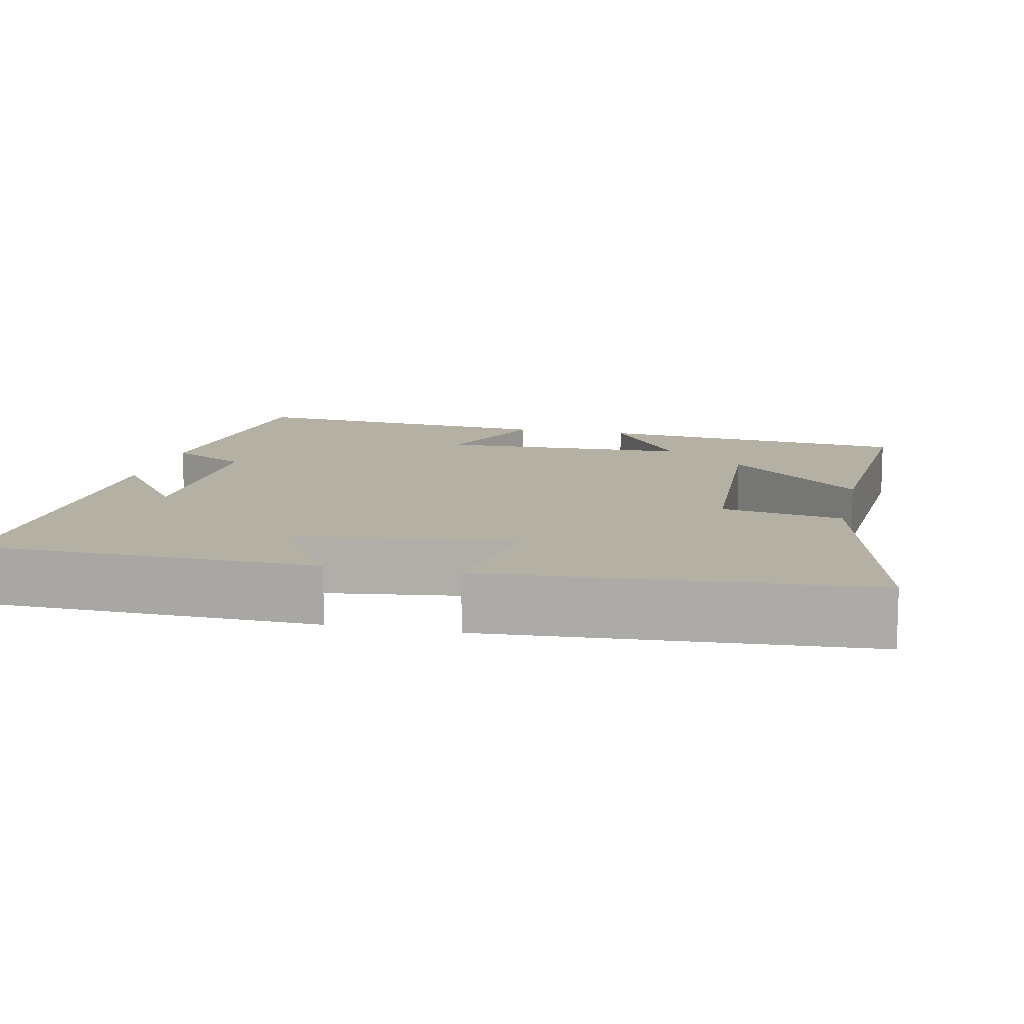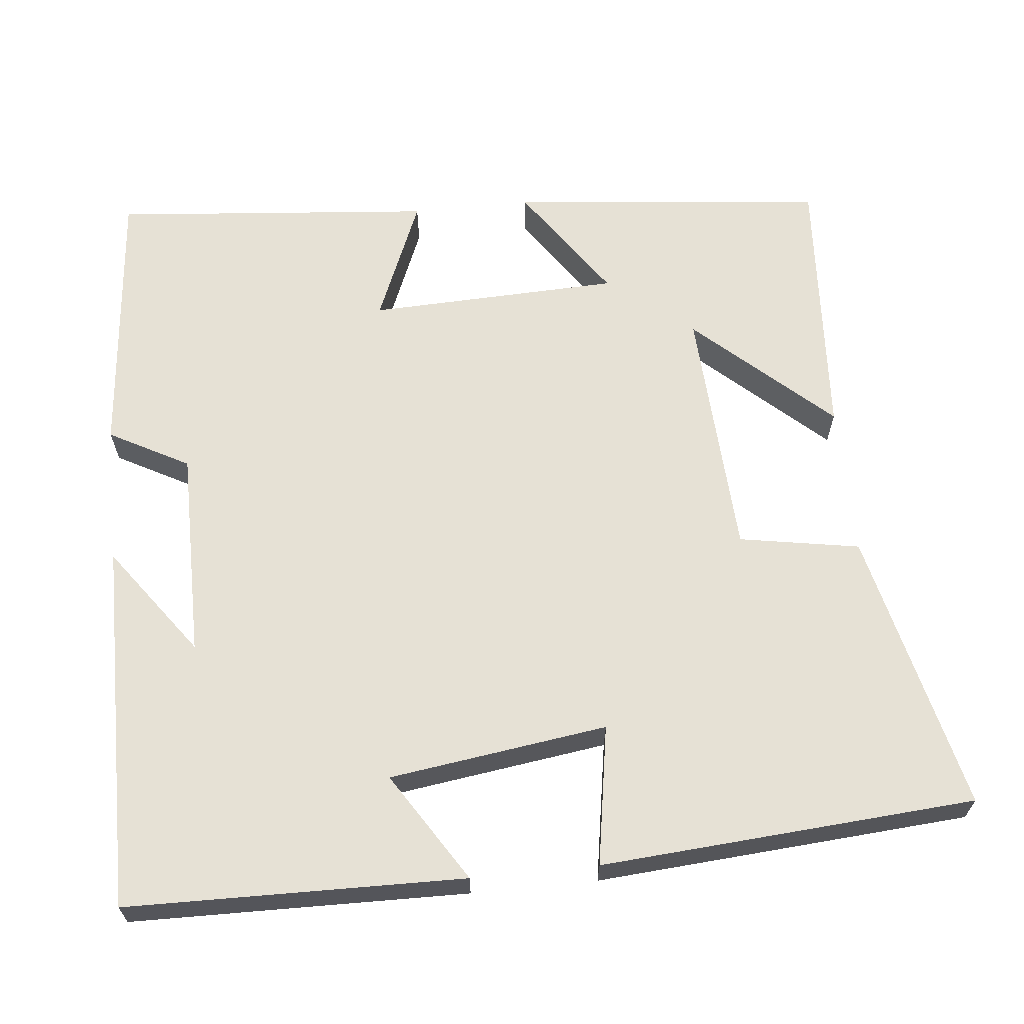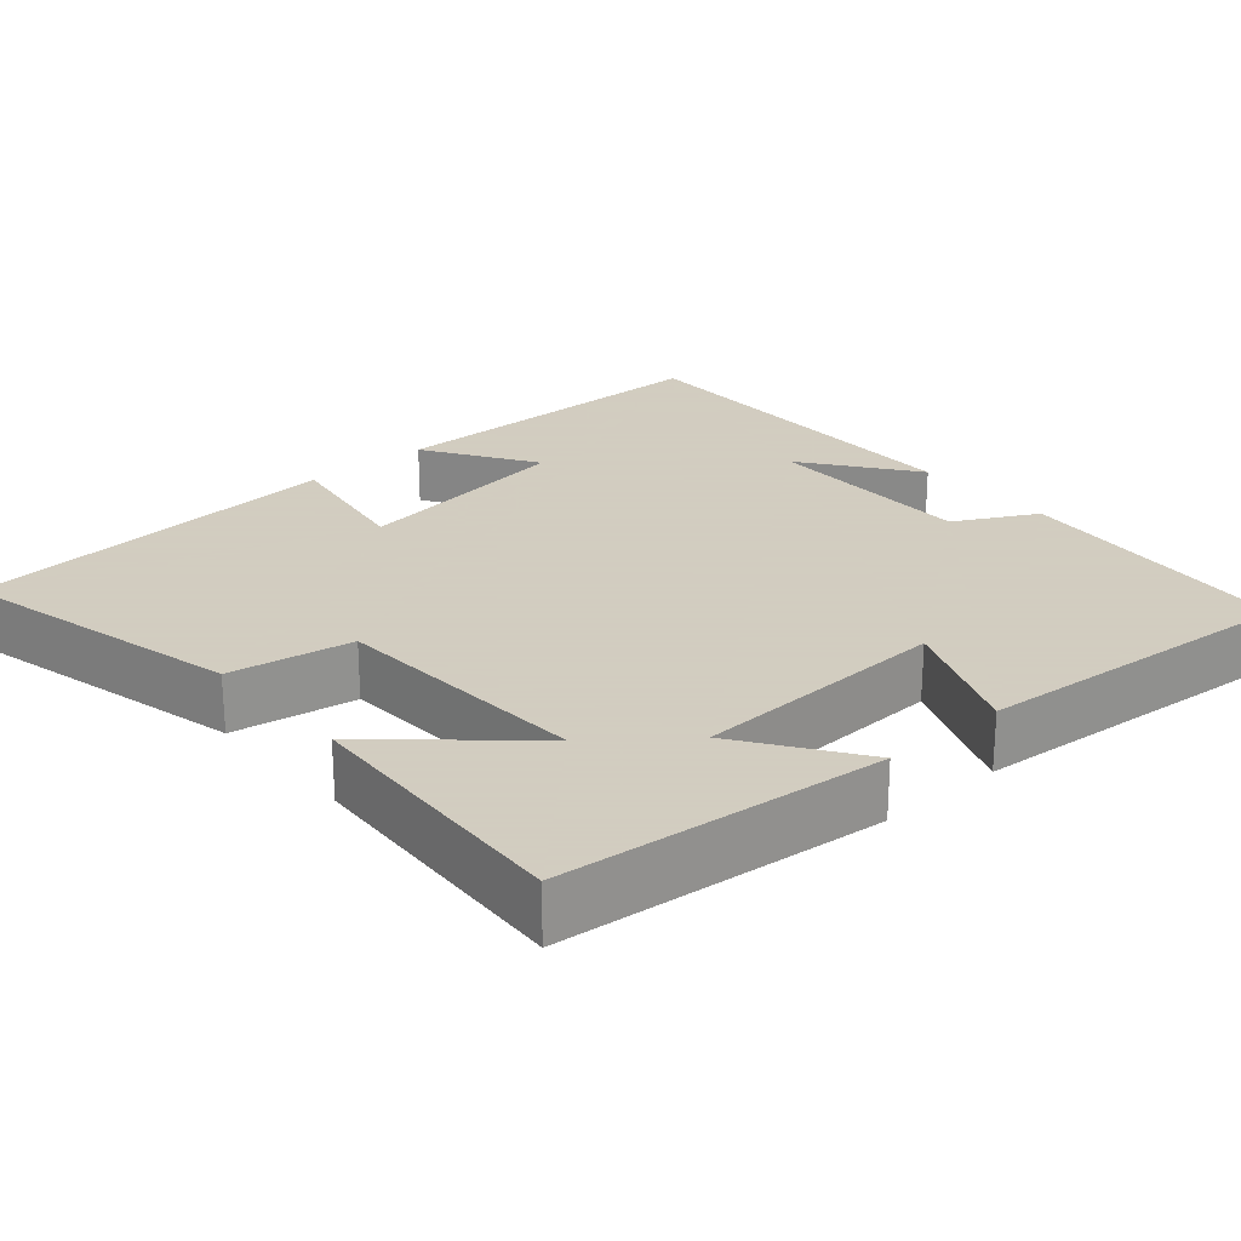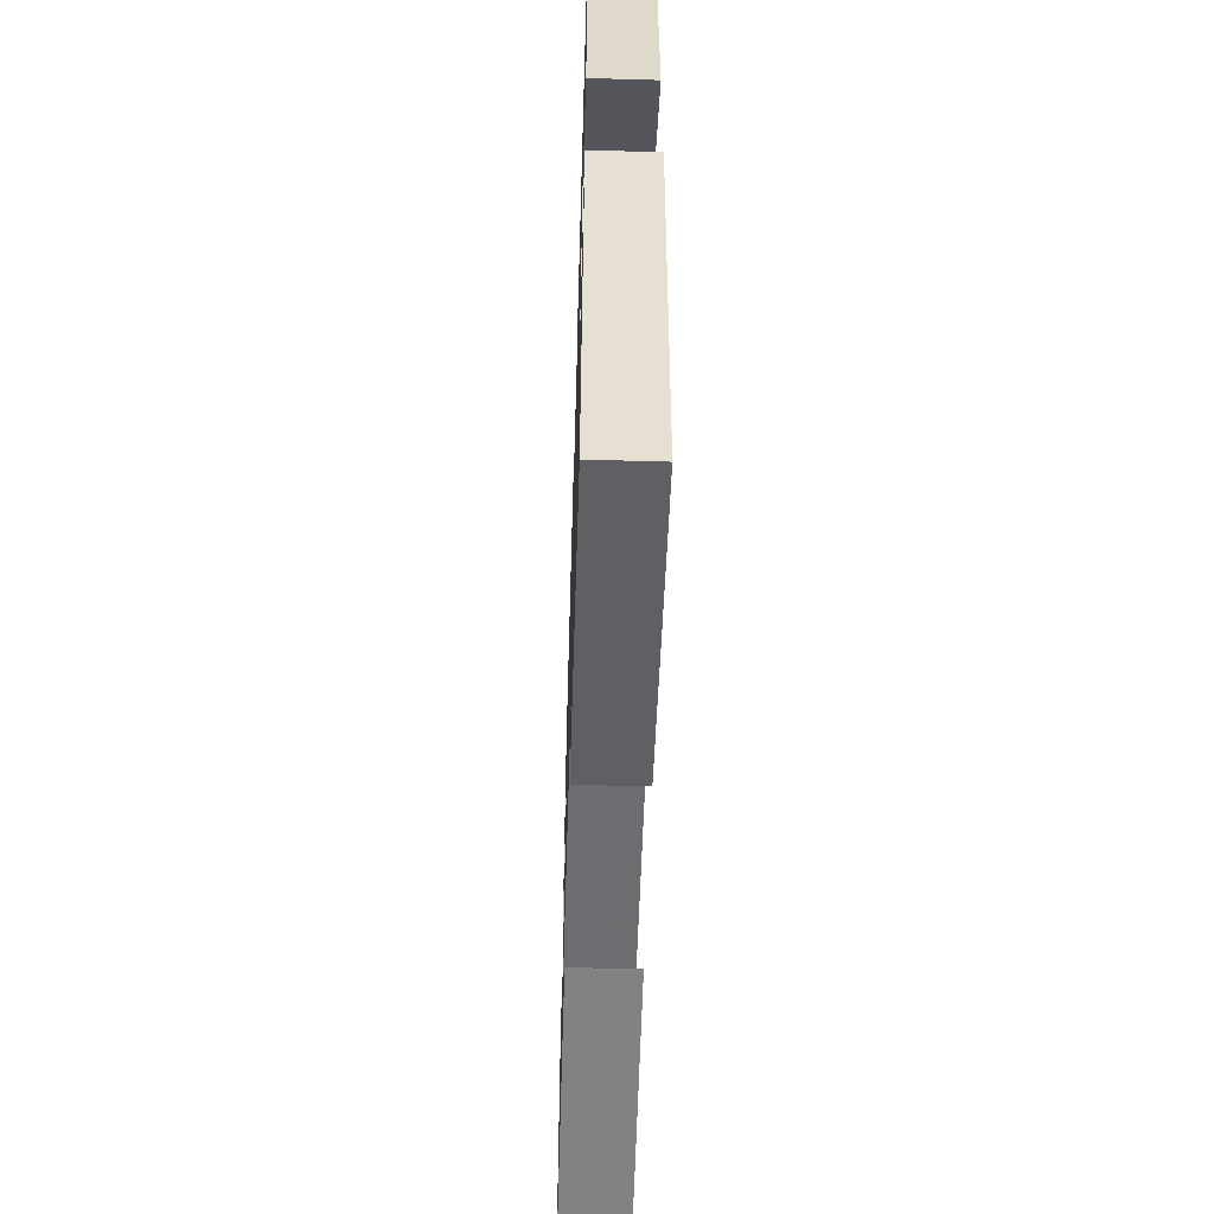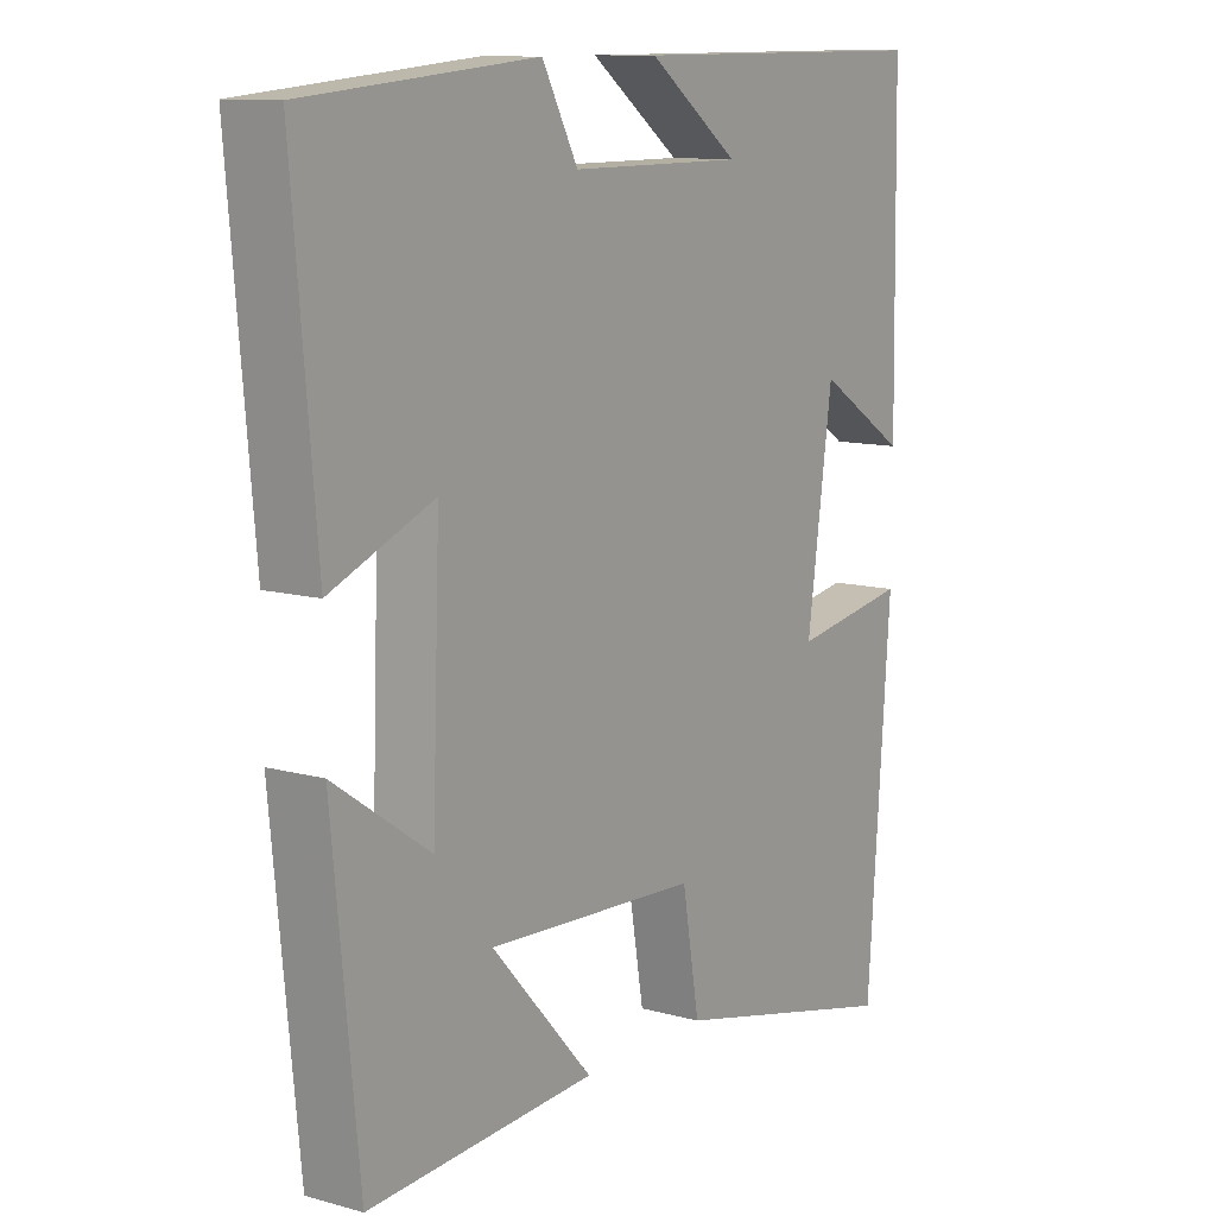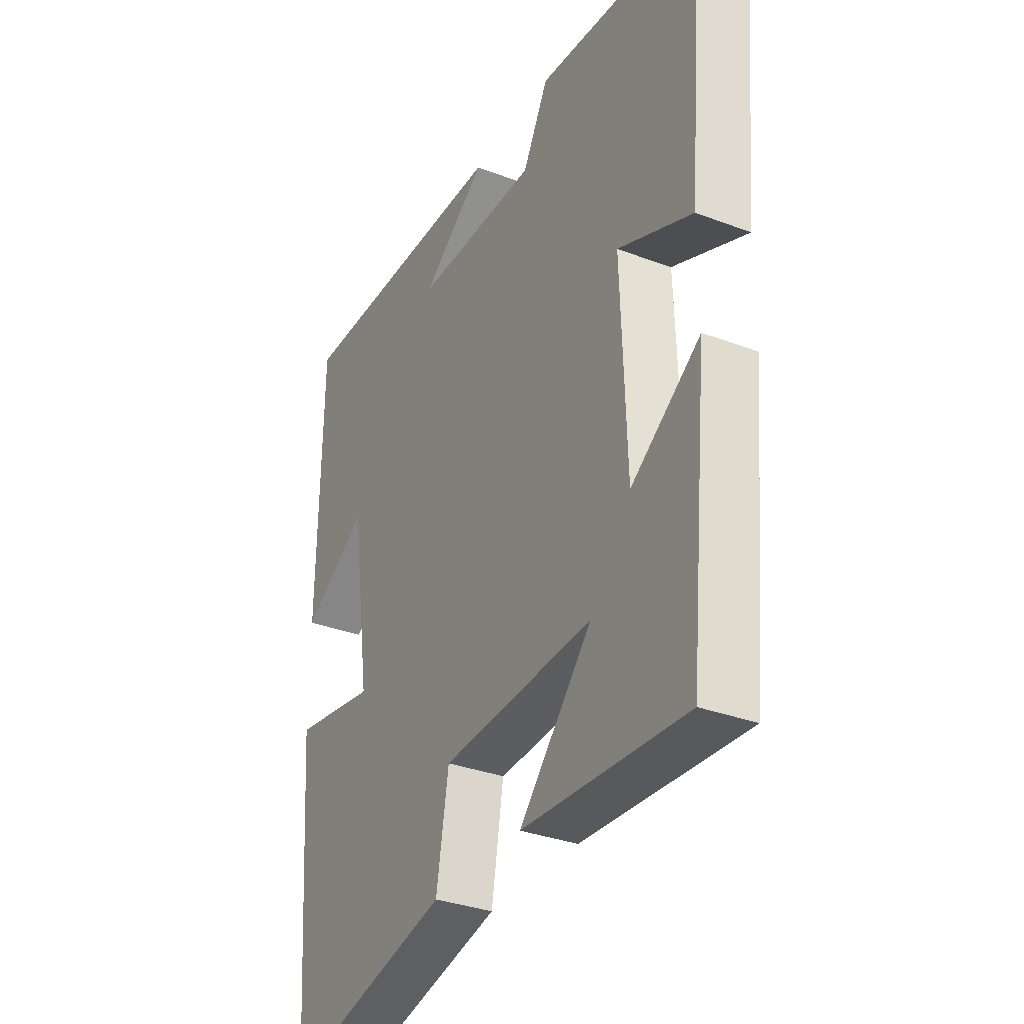
<metadata>
{"format":"obj","ext":"obj","renderer":"f3d","projection":"perspective","resolution":1024,"background":"white","views":[{"elev":11.5,"azim":102.7,"up":"+Y"},{"elev":64.3,"azim":84.2,"up":"+Y"},{"elev":24.3,"azim":-131.2,"up":"+Y"},{"elev":-57.2,"azim":88.3,"up":"+Z"},{"elev":11.1,"azim":-55.6,"up":"+Z"},{"elev":-32.8,"azim":-117.7,"up":"+Z"}]}
</metadata>
<code>
v 0.493 0.07 0.503
v 0.5 0.07 0.064
v 0.358 0.07 0.154
v 0.318 0.07 -0.13
v 0.5 0.07 -0.1
v 0.464 0.07 -0.587
v 0.097 0.07 -0.5
v 0.07 0.07 -0.343
v -0.262 0.07 -0.325
v -0.103 0.07 -0.5
v -0.459 0.07 -0.522
v -0.5 0.07 -0.11
v -0.35 0.07 -0.213
v -0.338 0.07 0.115
v -0.5 0.07 0.048
v -0.537 0.07 0.467
v -0.176 0.07 0.5
v -0.12 0.07 0.396
v 0.152 0.07 0.396
v 0.01 0.07 0.5
v 0.493 0 0.503
v 0.5 0 0.064
v 0.358 0 0.154
v 0.318 0 -0.13
v 0.5 0 -0.1
v 0.464 0 -0.587
v 0.097 0 -0.5
v 0.07 0 -0.343
v -0.262 0 -0.325
v -0.103 0 -0.5
v -0.459 0 -0.522
v -0.5 0 -0.11
v -0.35 0 -0.213
v -0.338 0 0.115
v -0.5 0 0.048
v -0.537 0 0.467
v -0.176 0 0.5
v -0.12 0 0.396
v 0.152 0 0.396
v 0.01 0 0.5
f 19 20 1
f 15 16 17 18
f 14 15 18 19
f 13 14 19 1
f 9 10 11 12
f 9 12 13
f 8 9 13 1
f 4 5 6 7
f 3 4 7 8
f 1 2 3
f 1 3 8
f 21 40 39
f 38 37 36 35
f 39 38 35 34
f 21 39 34 33
f 32 31 30 29
f 33 32 29
f 21 33 29 28
f 27 26 25 24
f 28 27 24 23
f 23 22 21
f 28 23 21
f 1 21 22 2
f 2 22 23 3
f 3 23 24 4
f 4 24 25 5
f 5 25 26 6
f 6 26 27 7
f 7 27 28 8
f 8 28 29 9
f 9 29 30 10
f 10 30 31 11
f 11 31 32 12
f 12 32 33 13
f 13 33 34 14
f 14 34 35 15
f 15 35 36 16
f 16 36 37 17
f 17 37 38 18
f 18 38 39 19
f 19 39 40 20
f 20 40 21 1

</code>
